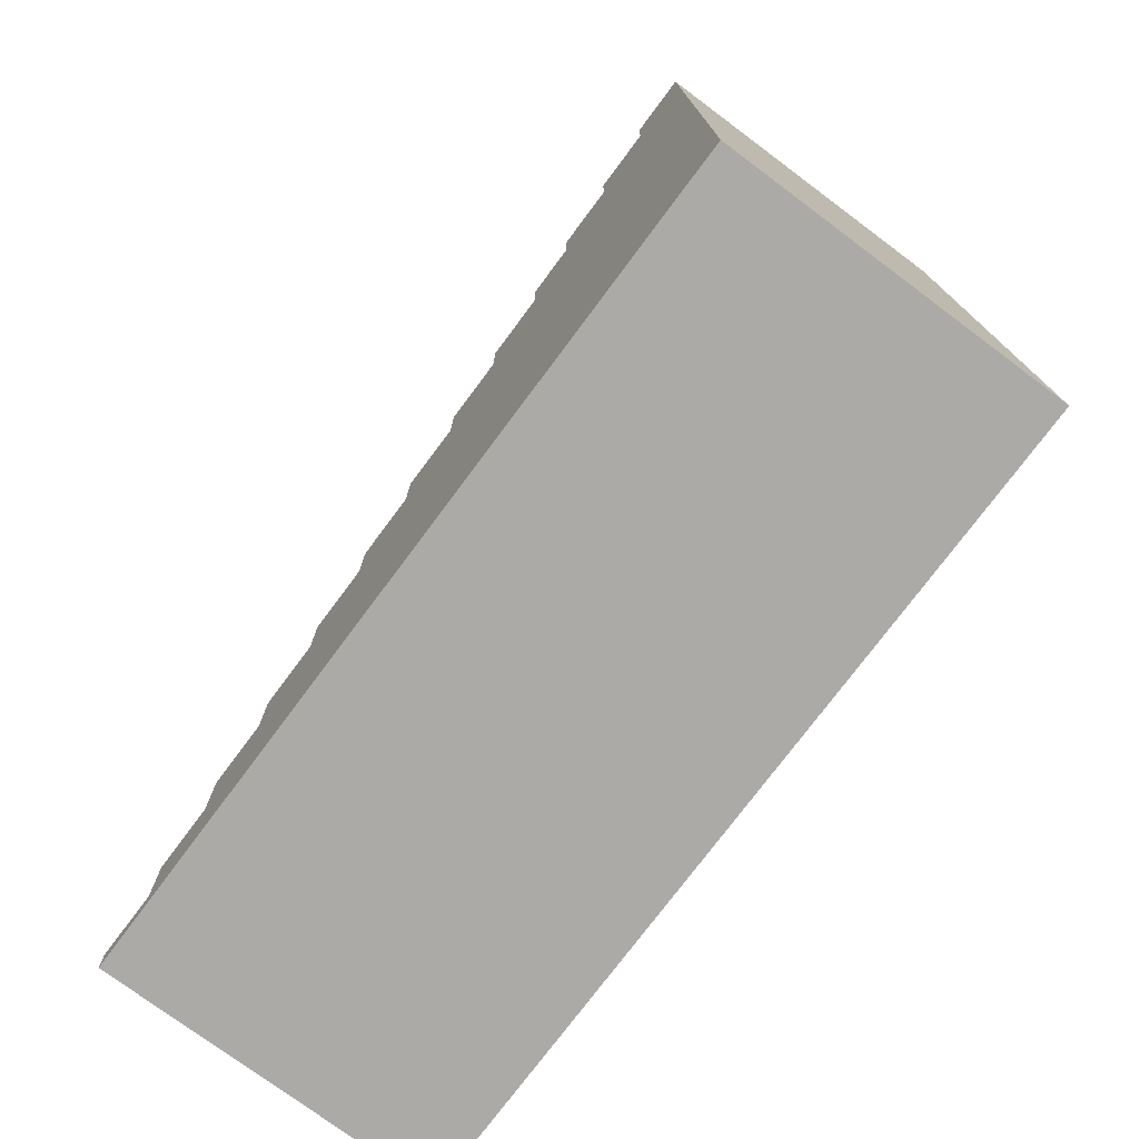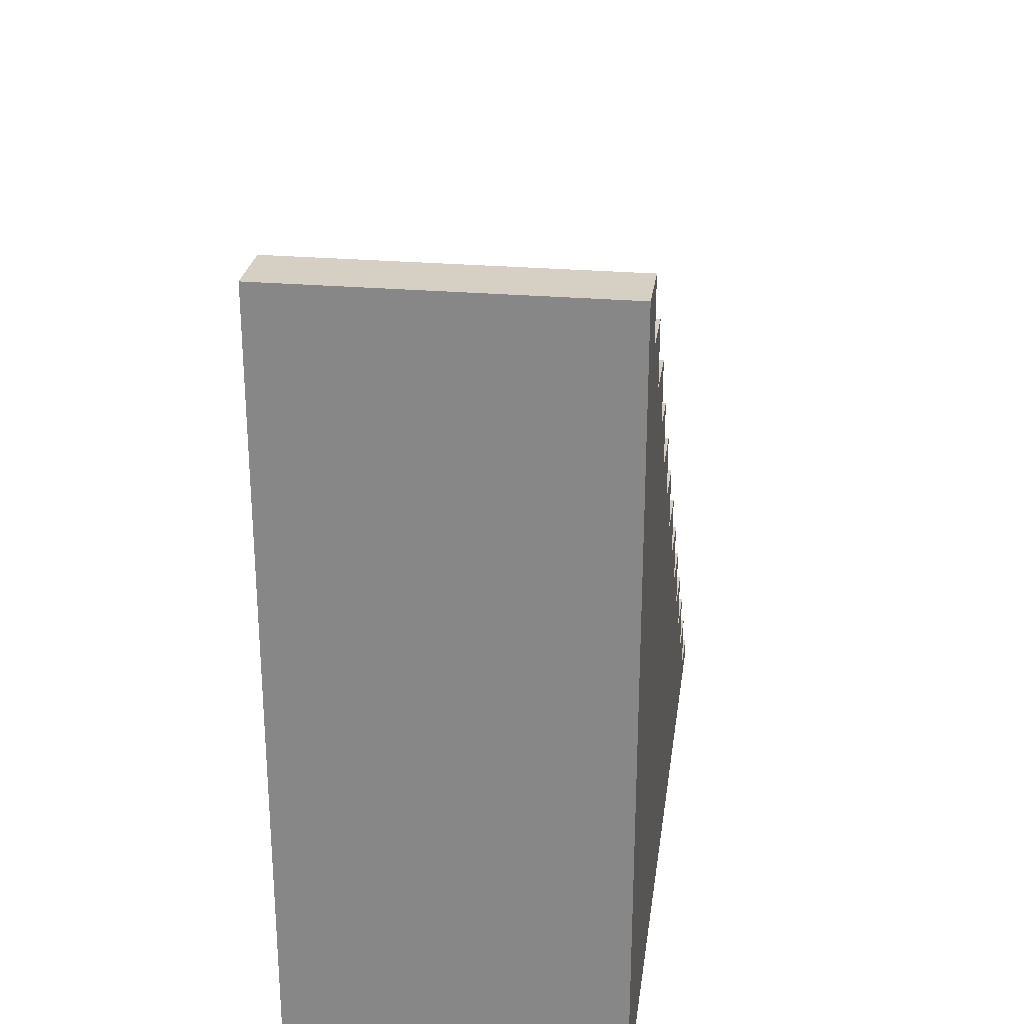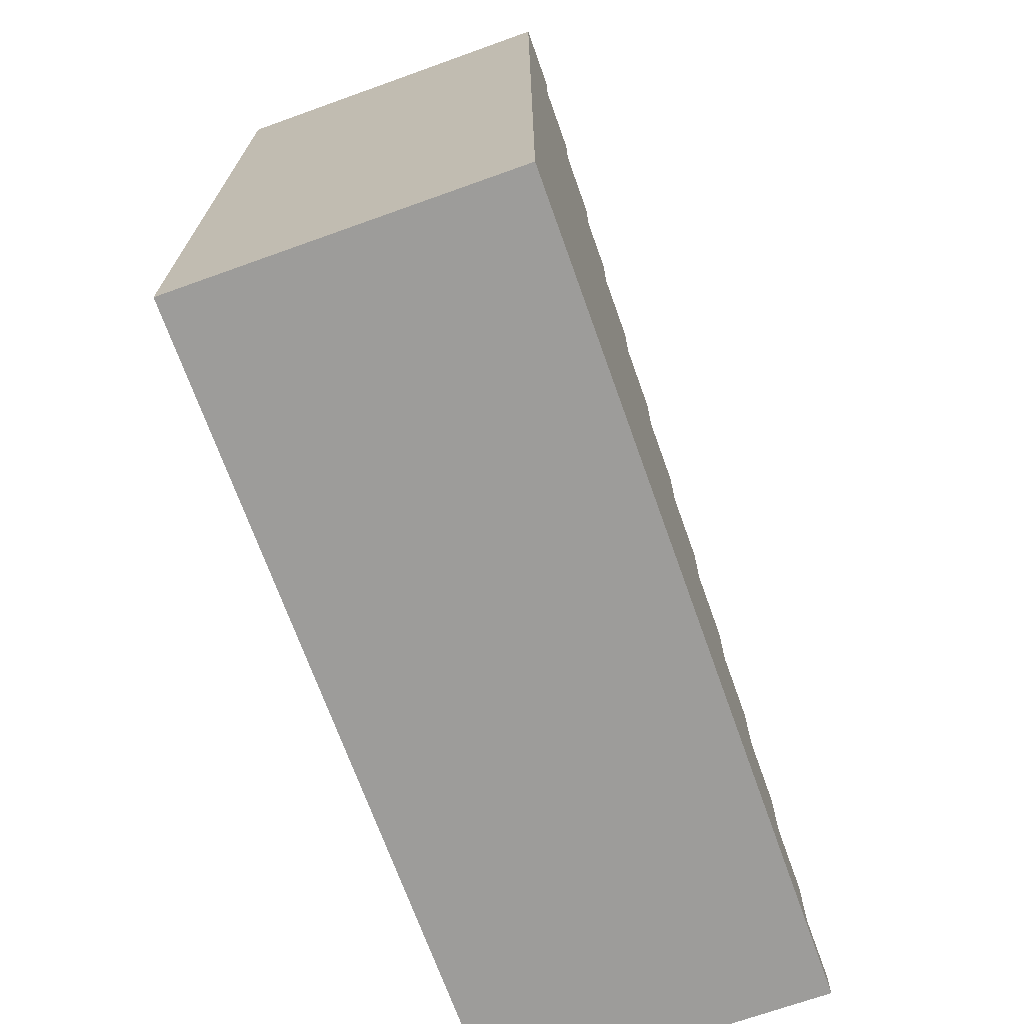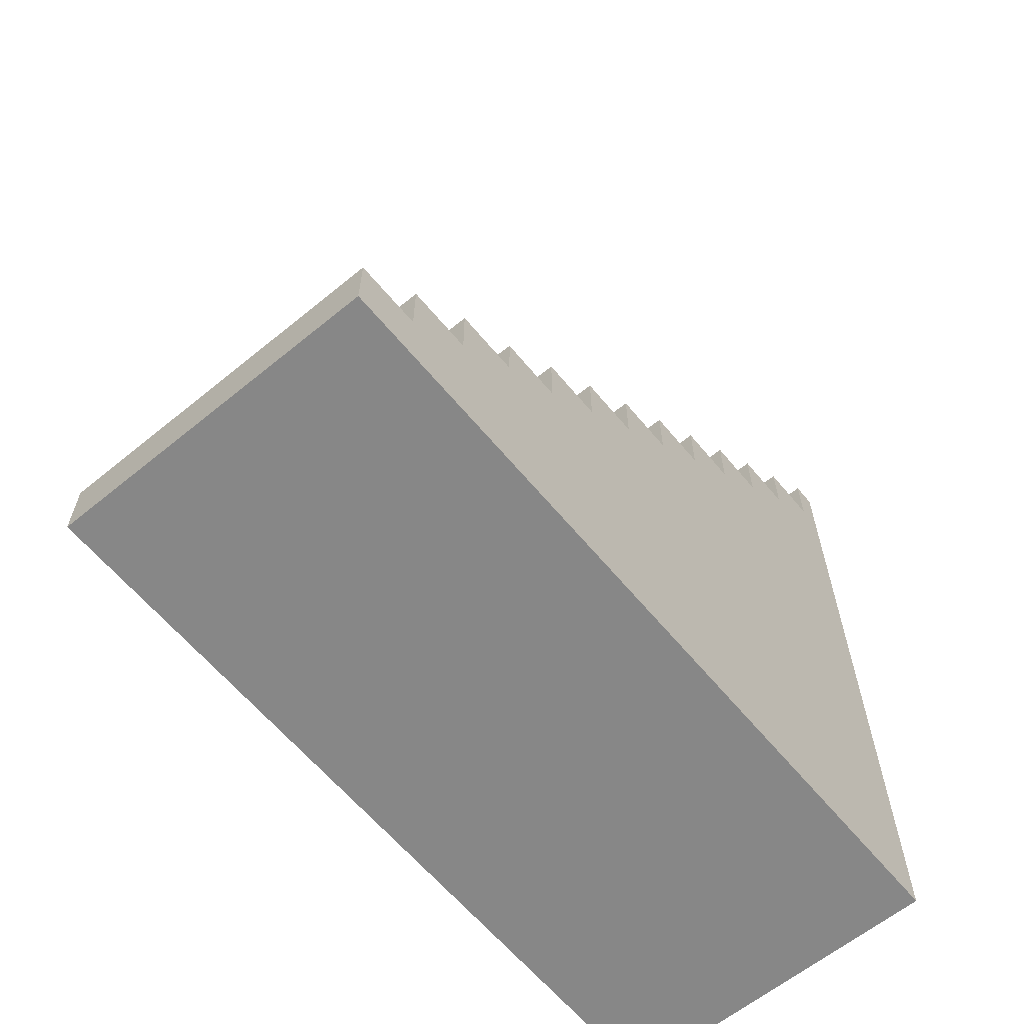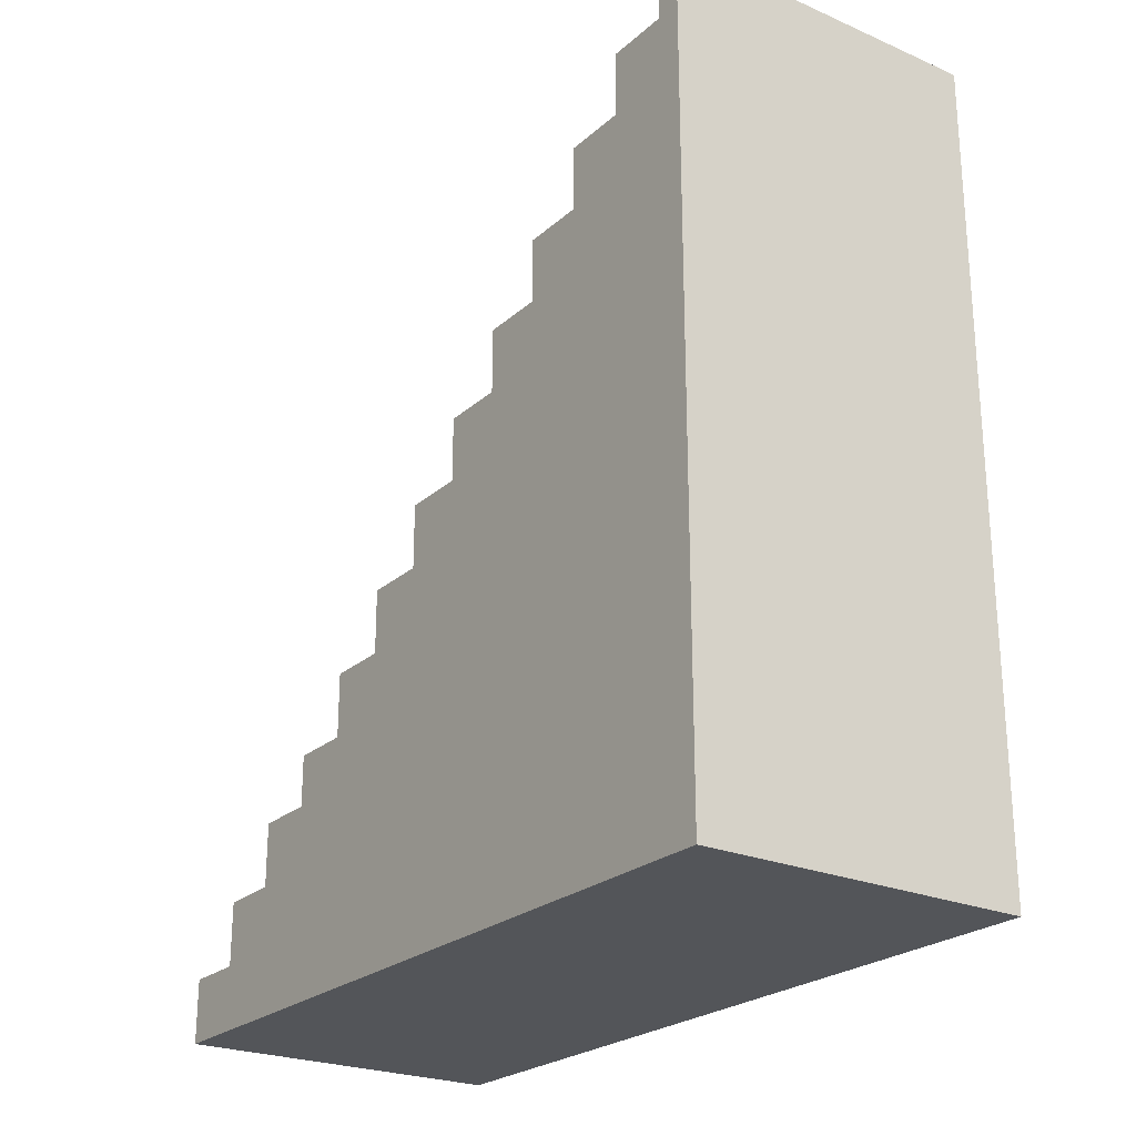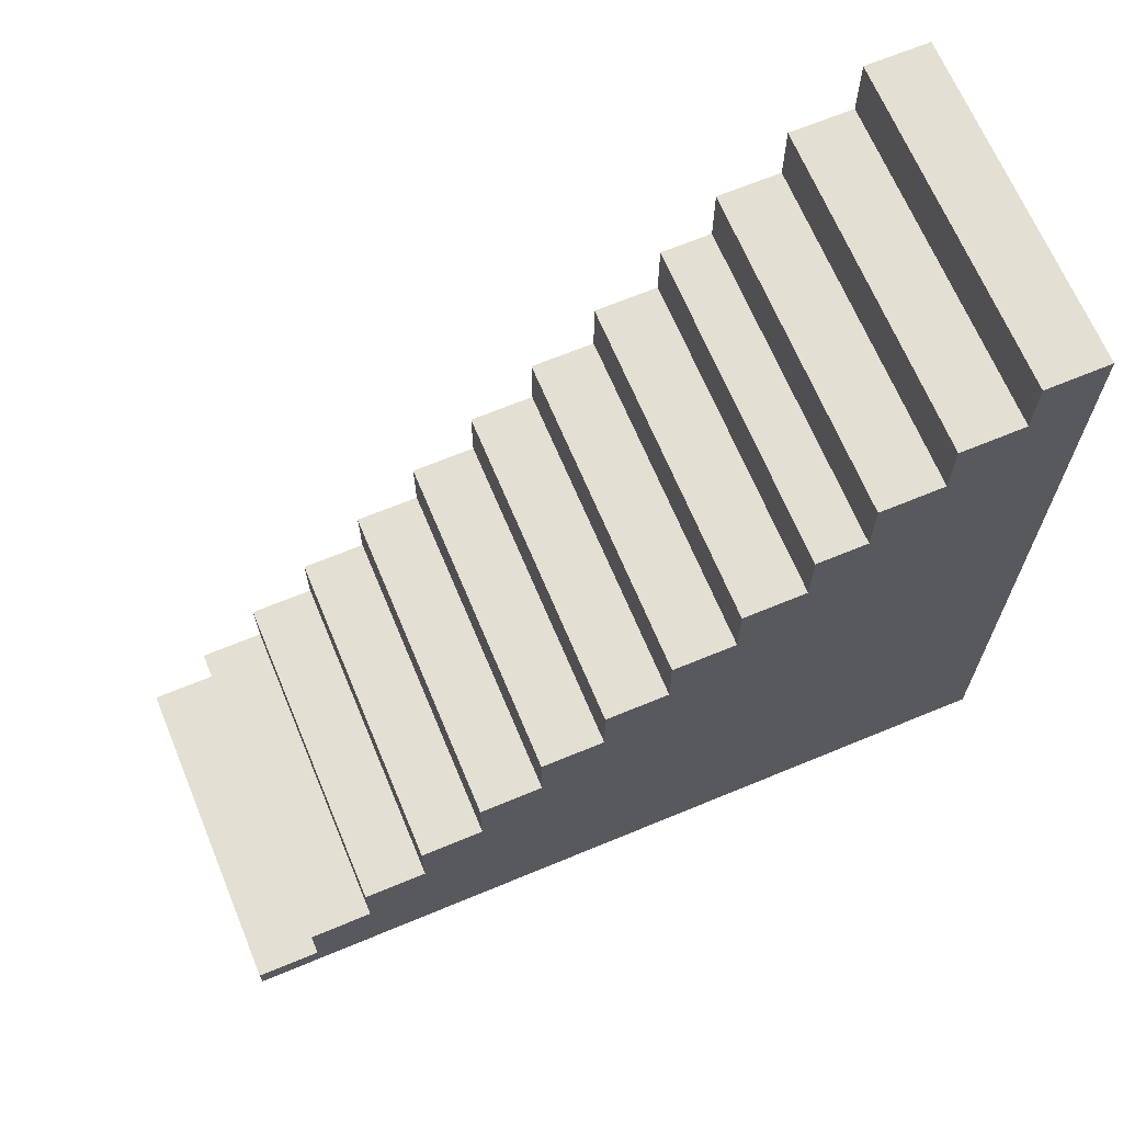
<metadata>
{"format":"obj","ext":"obj","renderer":"f3d","projection":"perspective","resolution":1024,"background":"white","views":[{"elev":-75.7,"azim":143.3,"up":"+Y"},{"elev":26.3,"azim":-172.2,"up":"+Y"},{"elev":-70.3,"azim":-160.3,"up":"+Y"},{"elev":-62.4,"azim":-140.4,"up":"+Z"},{"elev":-24.1,"azim":-35.4,"up":"+Z"},{"elev":67.0,"azim":67.4,"up":"+Y"}]}
</metadata>
<code>
o
v -1.2 -3.1 3.2
v -1.2 -3.1 -3.2
v -1.2 -2.9 3.2
v -1.2 -2.9 2.7
v -1.2 -2.4 2.7
v -1.2 -2.4 2.2
v -1.2 -1.9 2.2
v -1.2 -1.9 1.7
v -1.2 -1.4 1.7
v -1.2 -1.4 1.2
v -1.2 -0.9 1.2
v -1.2 -0.9 0.7
v -1.2 -0.4 0.7
v -1.2 -0.4 0.2
v -1.2 0.1 0.2
v -1.2 0.1 -0.3
v -1.2 0.6 -0.3
v -1.2 0.6 -0.8
v -1.2 1.1 -0.8
v -1.2 1.1 -1.3
v -1.2 1.6 -1.3
v -1.2 1.6 -1.7
v -1.2 2.1 -1.7
v -1.2 2.1 -2.2
v -1.2 2.6 -2.2
v -1.2 2.6 -2.7
v -1.2 3.1 -2.7
v -1.2 3.1 -3.2
v 1.4 -3.1 3.2
v 1.4 -3.1 -3.2
v 1.4 -2.9 3.2
v 1.4 -2.9 2.7
v 1.4 -2.4 2.7
v 1.4 -2.4 2.2
v 1.4 -1.9 2.2
v 1.4 -1.9 1.7
v 1.4 -1.4 1.7
v 1.4 -1.4 1.2
v 1.4 -0.9 1.2
v 1.4 -0.9 0.7
v 1.4 -0.4 0.7
v 1.4 -0.4 0.2
v 1.4 0.1 0.2
v 1.4 0.1 -0.3
v 1.4 0.6 -0.3
v 1.4 0.6 -0.8
v 1.4 1.1 -0.8
v 1.4 1.1 -1.3
v 1.4 1.6 -1.3
v 1.4 1.6 -1.7
v 1.4 2.1 -1.7
v 1.4 2.1 -2.2
v 1.4 2.6 -2.2
v 1.4 2.6 -2.7
v 1.4 3.1 -2.7
v 1.4 3.1 -3.2
v -1.2 -3.1 3.2
v -1.2 -2.9 3.2
v 1.4 -3.1 3.2
v 1.4 -2.9 3.2
v -1.2 -2.9 2.7
v -1.2 -2.4 2.7
v 1.4 -2.9 2.7
v 1.4 -2.4 2.7
v -1.2 -2.4 2.2
v -1.2 -1.9 2.2
v 1.4 -2.4 2.2
v 1.4 -1.9 2.2
v -1.2 -1.9 1.7
v -1.2 -1.4 1.7
v 1.4 -1.9 1.7
v 1.4 -1.4 1.7
v -1.2 -1.4 1.2
v -1.2 -0.9 1.2
v 1.4 -1.4 1.2
v 1.4 -0.9 1.2
v -1.2 -0.9 0.7
v -1.2 -0.4 0.7
v 1.4 -0.9 0.7
v 1.4 -0.4 0.7
v -1.2 -0.4 0.2
v -1.2 0.1 0.2
v 1.4 -0.4 0.2
v 1.4 0.1 0.2
v -1.2 0.1 -0.3
v -1.2 0.6 -0.3
v 1.4 0.1 -0.3
v 1.4 0.6 -0.3
v -1.2 0.6 -0.8
v -1.2 1.1 -0.8
v 1.4 0.6 -0.8
v 1.4 1.1 -0.8
v -1.2 1.1 -1.3
v -1.2 1.6 -1.3
v 1.4 1.1 -1.3
v 1.4 1.6 -1.3
v -1.2 1.6 -1.7
v -1.2 2.1 -1.7
v 1.4 1.6 -1.7
v 1.4 2.1 -1.7
v -1.2 2.1 -2.2
v -1.2 2.6 -2.2
v 1.4 2.1 -2.2
v 1.4 2.6 -2.2
v -1.2 2.6 -2.7
v -1.2 3.1 -2.7
v 1.4 2.6 -2.7
v 1.4 3.1 -2.7
v -1.2 -3.1 -3.2
v -1.2 3.1 -3.2
v 1.4 -3.1 -3.2
v 1.4 3.1 -3.2
v -1.2 -3.1 3.2
v 1.4 -3.1 3.2
v -1.2 -3.1 -3.2
v 1.4 -3.1 -3.2
v -1.2 -2.9 3.2
v 1.4 -2.9 3.2
v -1.2 -2.9 2.7
v 1.4 -2.9 2.7
v -1.2 -2.4 2.7
v 1.4 -2.4 2.7
v -1.2 -2.4 2.2
v 1.4 -2.4 2.2
v -1.2 -1.9 2.2
v 1.4 -1.9 2.2
v -1.2 -1.9 1.7
v 1.4 -1.9 1.7
v -1.2 -1.4 1.7
v 1.4 -1.4 1.7
v -1.2 -1.4 1.2
v 1.4 -1.4 1.2
v -1.2 -0.9 1.2
v 1.4 -0.9 1.2
v -1.2 -0.9 0.7
v 1.4 -0.9 0.7
v -1.2 -0.4 0.7
v 1.4 -0.4 0.7
v -1.2 -0.4 0.2
v 1.4 -0.4 0.2
v -1.2 0.1 0.2
v 1.4 0.1 0.2
v -1.2 0.1 -0.3
v 1.4 0.1 -0.3
v -1.2 0.6 -0.3
v 1.4 0.6 -0.3
v -1.2 0.6 -0.8
v 1.4 0.6 -0.8
v -1.2 1.1 -0.8
v 1.4 1.1 -0.8
v -1.2 1.1 -1.3
v 1.4 1.1 -1.3
v -1.2 1.6 -1.3
v 1.4 1.6 -1.3
v -1.2 1.6 -1.7
v 1.4 1.6 -1.7
v -1.2 2.1 -1.7
v 1.4 2.1 -1.7
v -1.2 2.1 -2.2
v 1.4 2.1 -2.2
v -1.2 2.6 -2.2
v 1.4 2.6 -2.2
v -1.2 2.6 -2.7
v 1.4 2.6 -2.7
v -1.2 3.1 -2.7
v 1.4 3.1 -2.7
v -1.2 3.1 -3.2
v 1.4 3.1 -3.2
f 3 2 1
f 4 2 3
f 5 2 4
f 6 2 5
f 7 2 6
f 8 2 7
f 9 2 8
f 10 2 9
f 11 2 10
f 12 2 11
f 13 2 12
f 14 2 13
f 15 2 14
f 16 2 15
f 17 2 16
f 18 2 17
f 19 2 18
f 20 2 19
f 21 2 20
f 22 2 21
f 23 2 22
f 24 2 23
f 25 2 24
f 26 2 25
f 27 2 26
f 28 2 27
f 29 30 31
f 31 30 32
f 32 30 33
f 33 30 34
f 34 30 35
f 35 30 36
f 36 30 37
f 37 30 38
f 38 30 39
f 39 30 40
f 40 30 41
f 41 30 42
f 42 30 43
f 43 30 44
f 44 30 45
f 45 30 46
f 46 30 47
f 47 30 48
f 48 30 49
f 49 30 50
f 50 30 51
f 51 30 52
f 52 30 53
f 53 30 54
f 54 30 55
f 55 30 56
f 59 58 57
f 60 58 59
f 63 62 61
f 64 62 63
f 67 66 65
f 68 66 67
f 71 70 69
f 72 70 71
f 75 74 73
f 76 74 75
f 79 78 77
f 80 78 79
f 83 82 81
f 84 82 83
f 87 86 85
f 88 86 87
f 91 90 89
f 92 90 91
f 95 94 93
f 96 94 95
f 99 98 97
f 100 98 99
f 103 102 101
f 104 102 103
f 107 106 105
f 108 106 107
f 109 110 111
f 111 110 112
f 115 114 113
f 116 114 115
f 117 118 119
f 119 118 120
f 121 122 123
f 123 122 124
f 125 126 127
f 127 126 128
f 129 130 131
f 131 130 132
f 133 134 135
f 135 134 136
f 137 138 139
f 139 138 140
f 141 142 143
f 143 142 144
f 145 146 147
f 147 146 148
f 149 150 151
f 151 150 152
f 153 154 155
f 155 154 156
f 157 158 159
f 159 158 160
f 161 162 163
f 163 162 164
f 165 166 167
f 167 166 168

</code>
